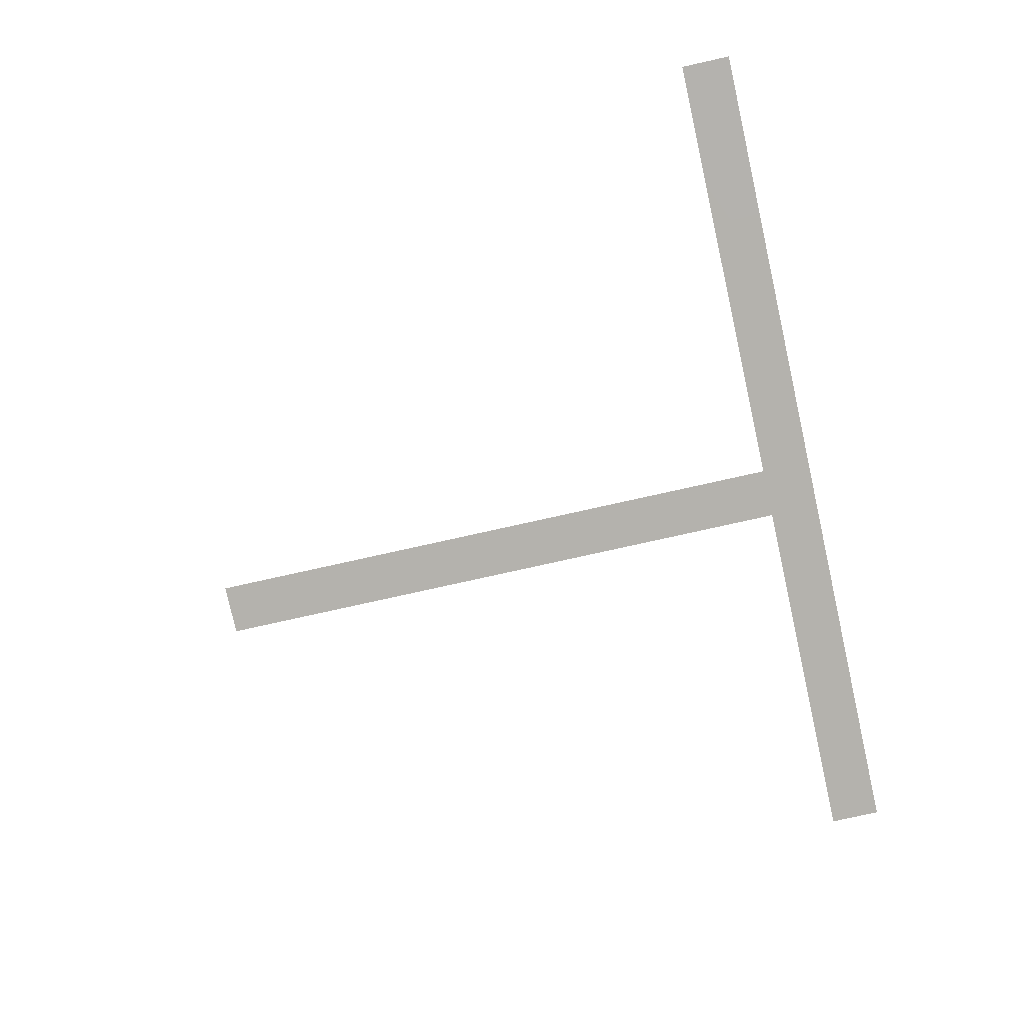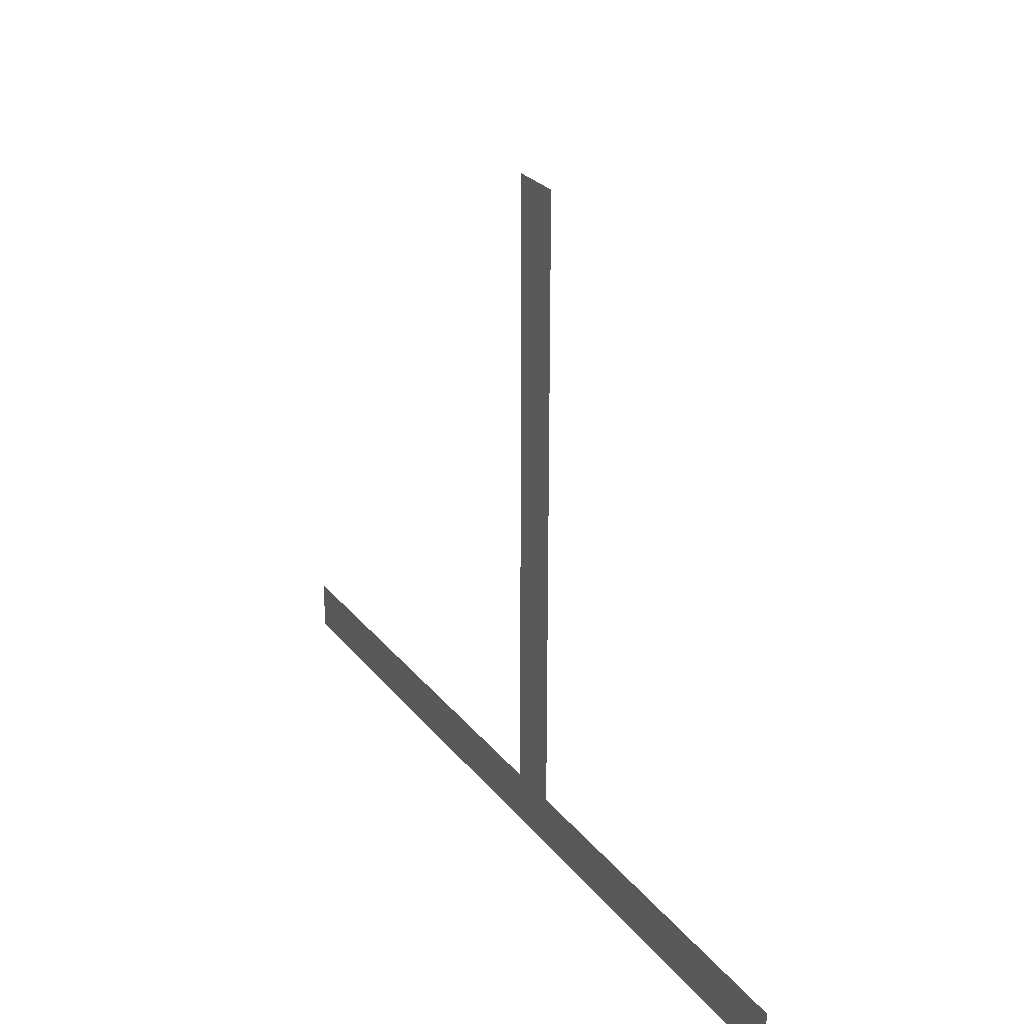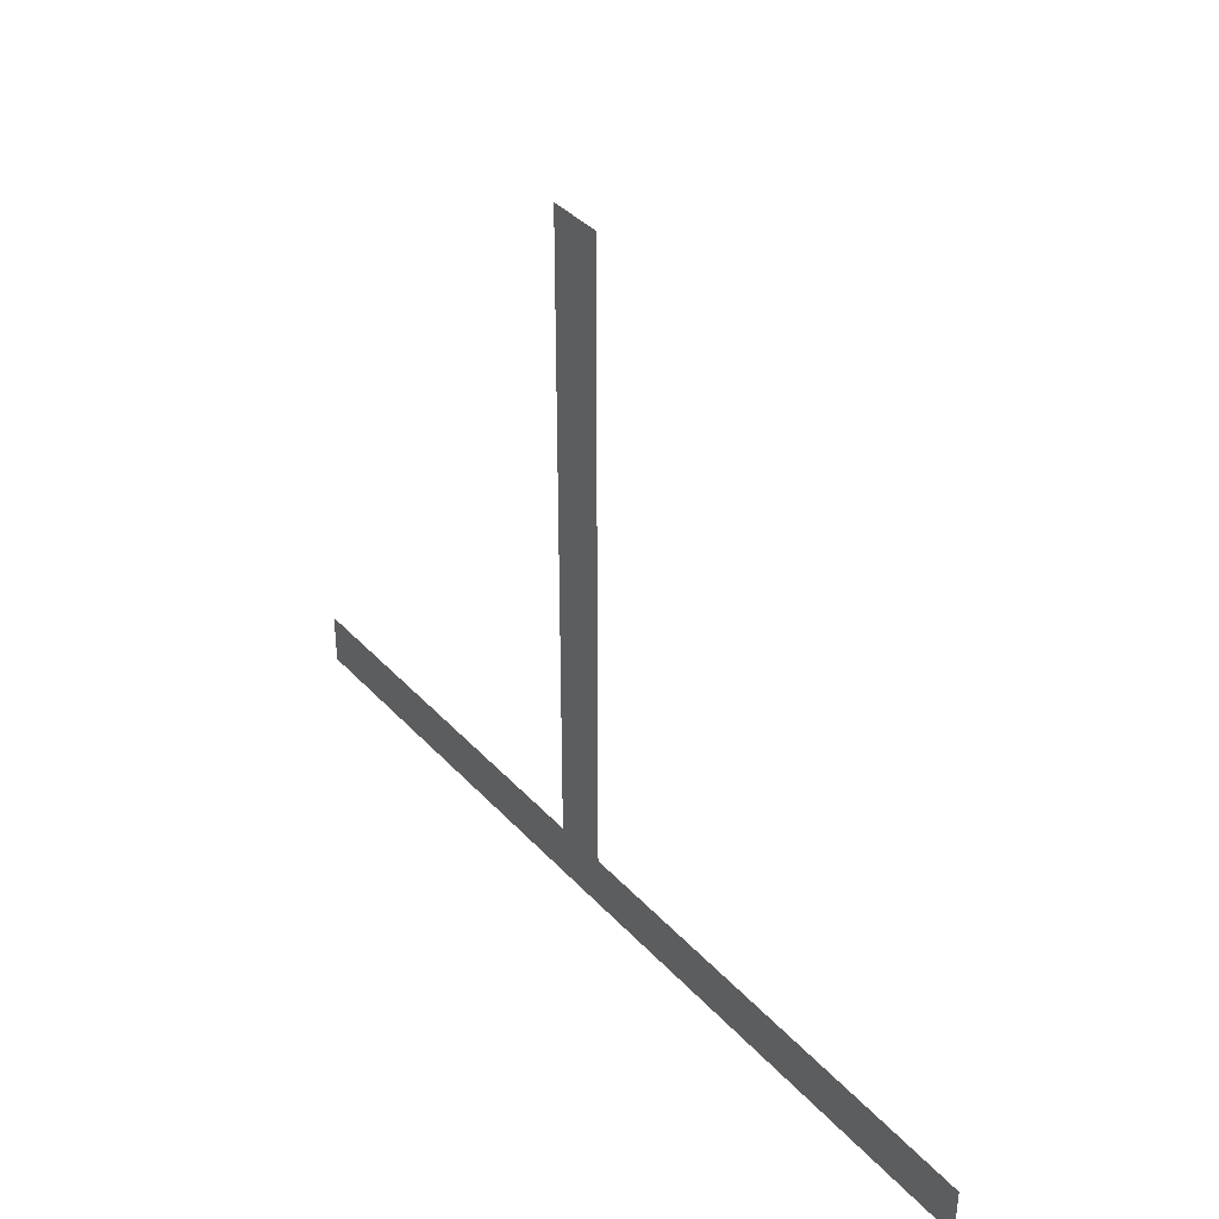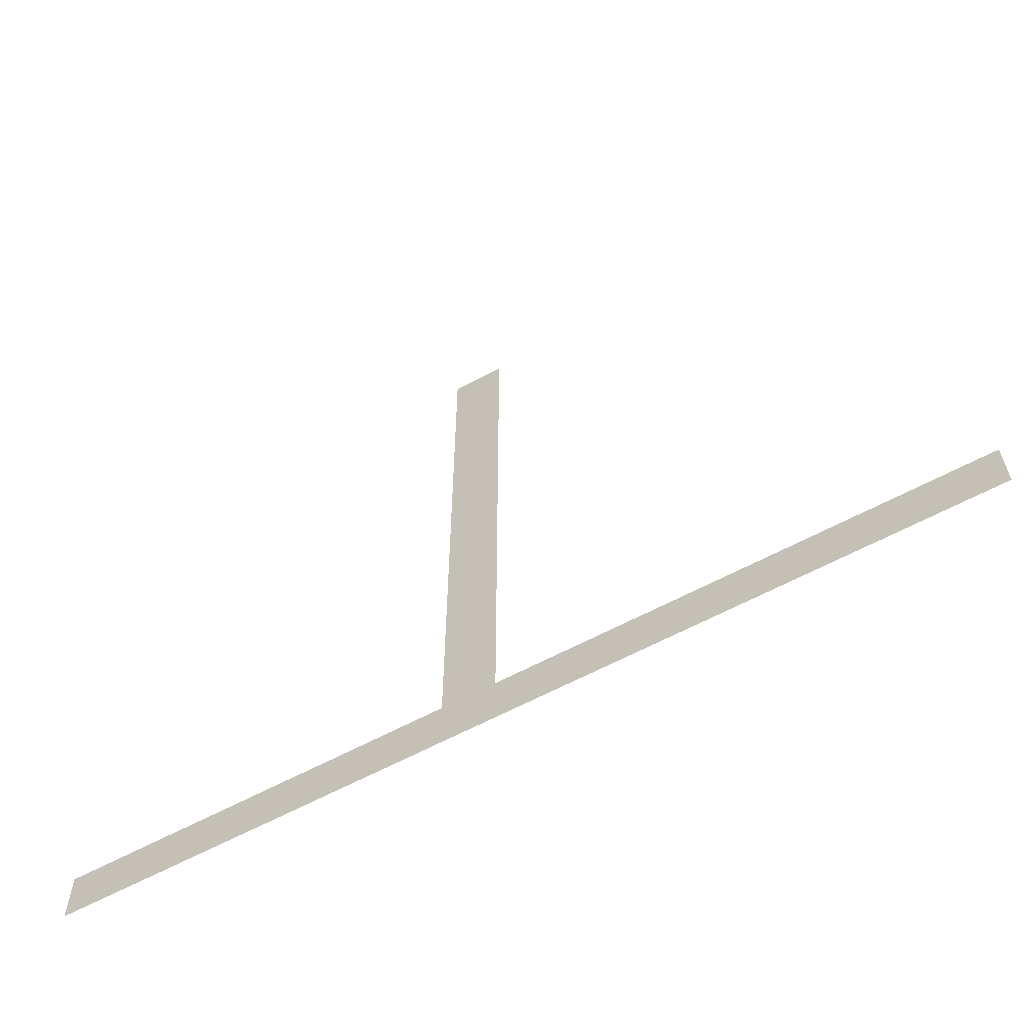
<metadata>
{"format":"obj","ext":"obj","renderer":"f3d","projection":"perspective","resolution":1024,"background":"white","views":[{"elev":-79.6,"azim":-77.5,"up":"+Z"},{"elev":26.7,"azim":60.4,"up":"+Y"},{"elev":38.3,"azim":-127.1,"up":"+Y"},{"elev":-61.5,"azim":-151.1,"up":"+Y"}]}
</metadata>
<code>
g colapsed_city_road042
v 145 70.76 -7.971
v 29.37 70.76 -7.971
v 29.37 86.76 -7.971
v 145 86.76 -7.971
v 13.37 70.76 -7.971
v 13.37 86.76 -7.971
v 29.37 280.9 -7.971
v 13.37 280.9 -7.971
v -128 86.76 -7.721
v -128 70.76 -7.721
g colapsed_city_road042_0
f 3 2 1
f 4 3 1
f 2 3 5
f 3 6 5
f 6 3 7
f 8 6 7
f 5 6 9
f 10 5 9

</code>
